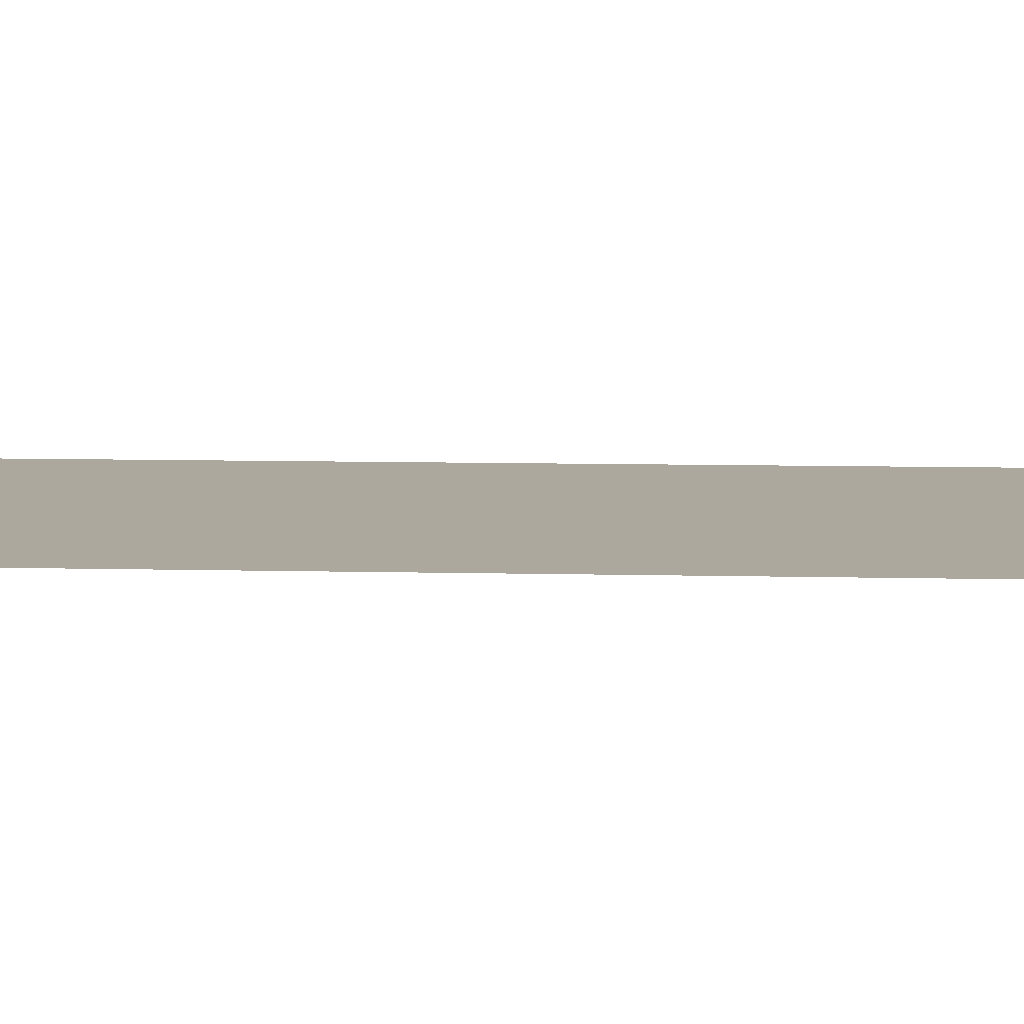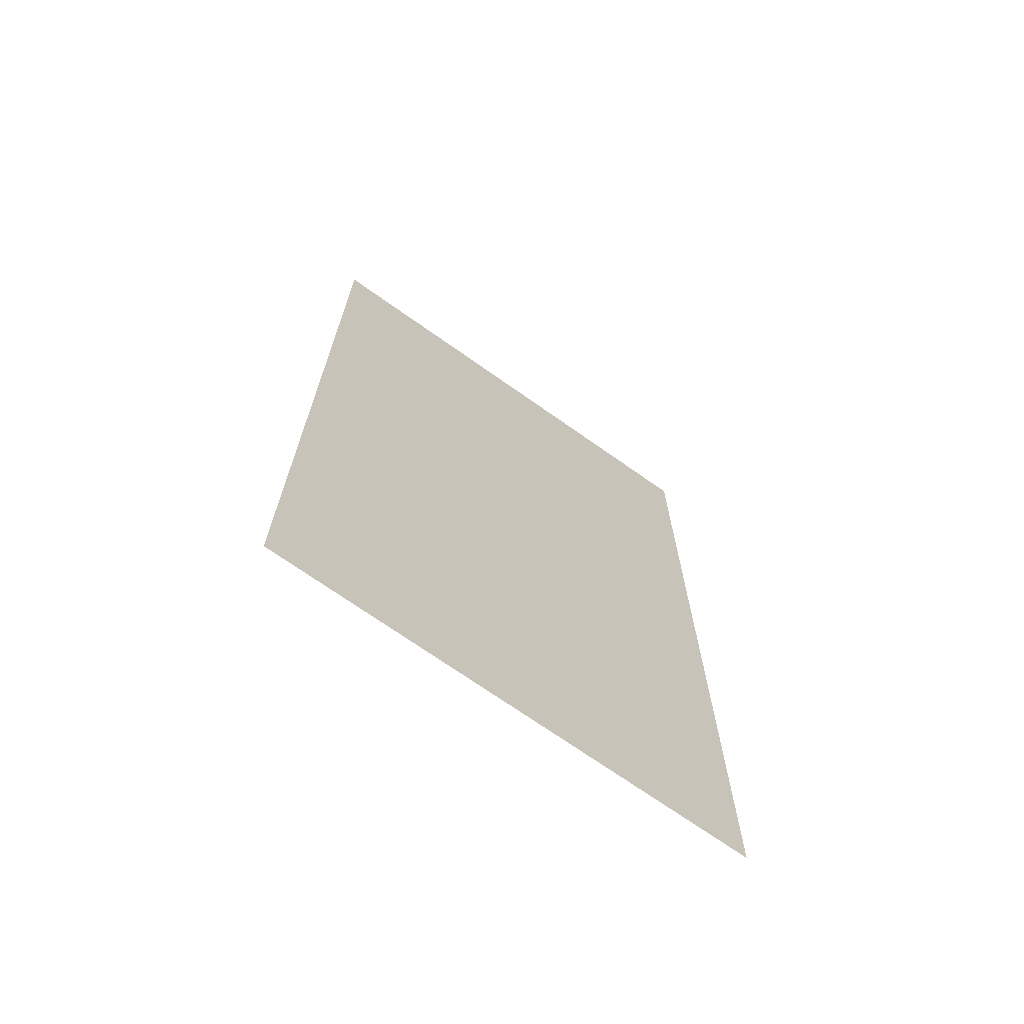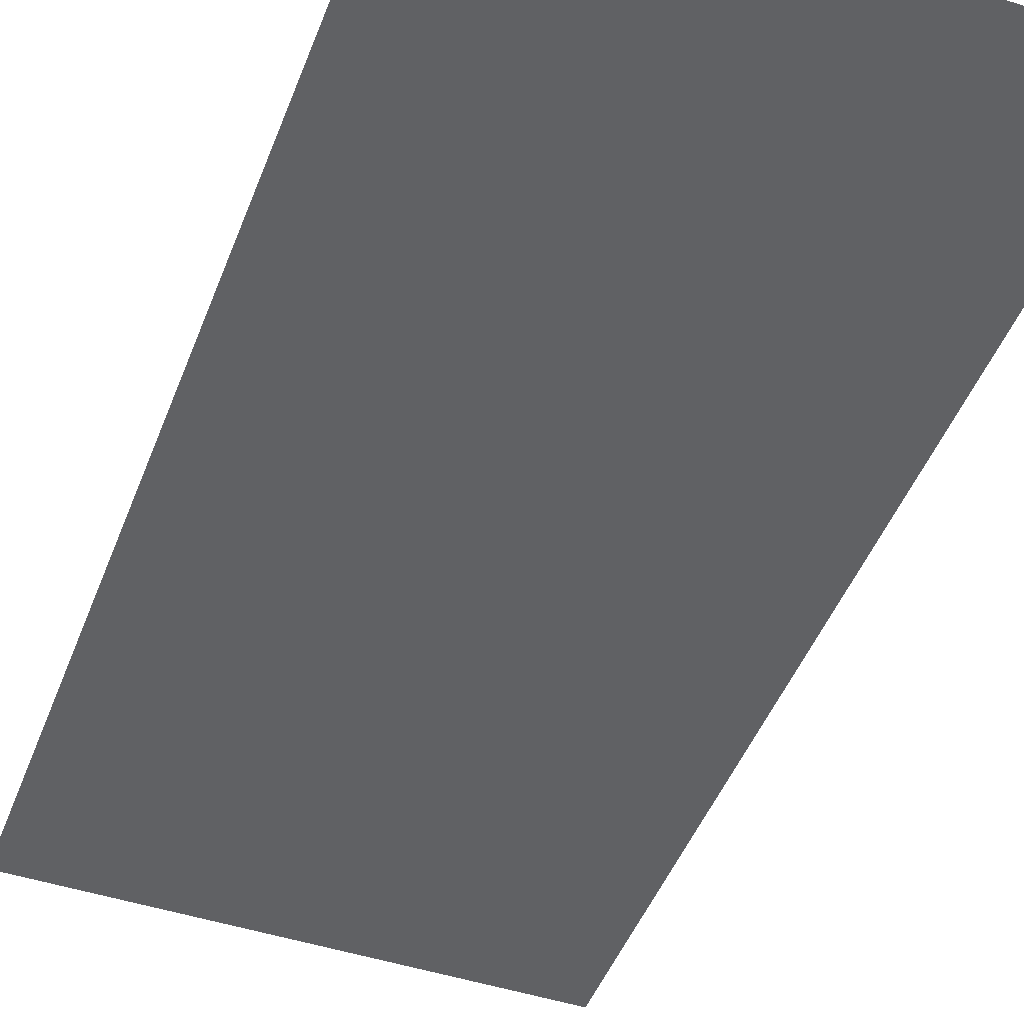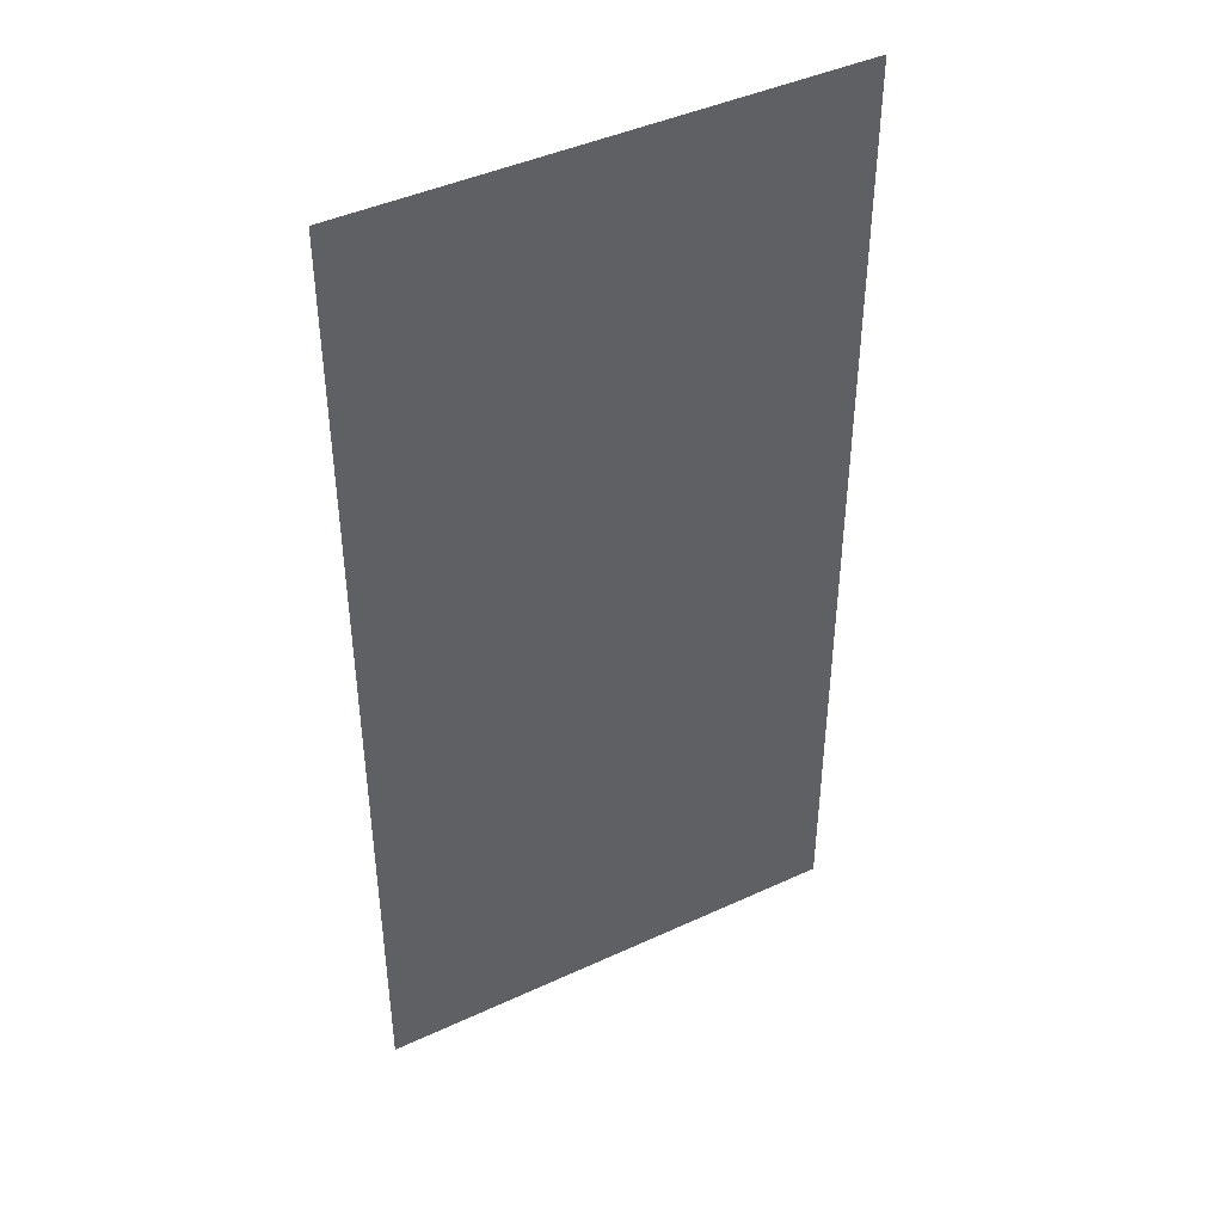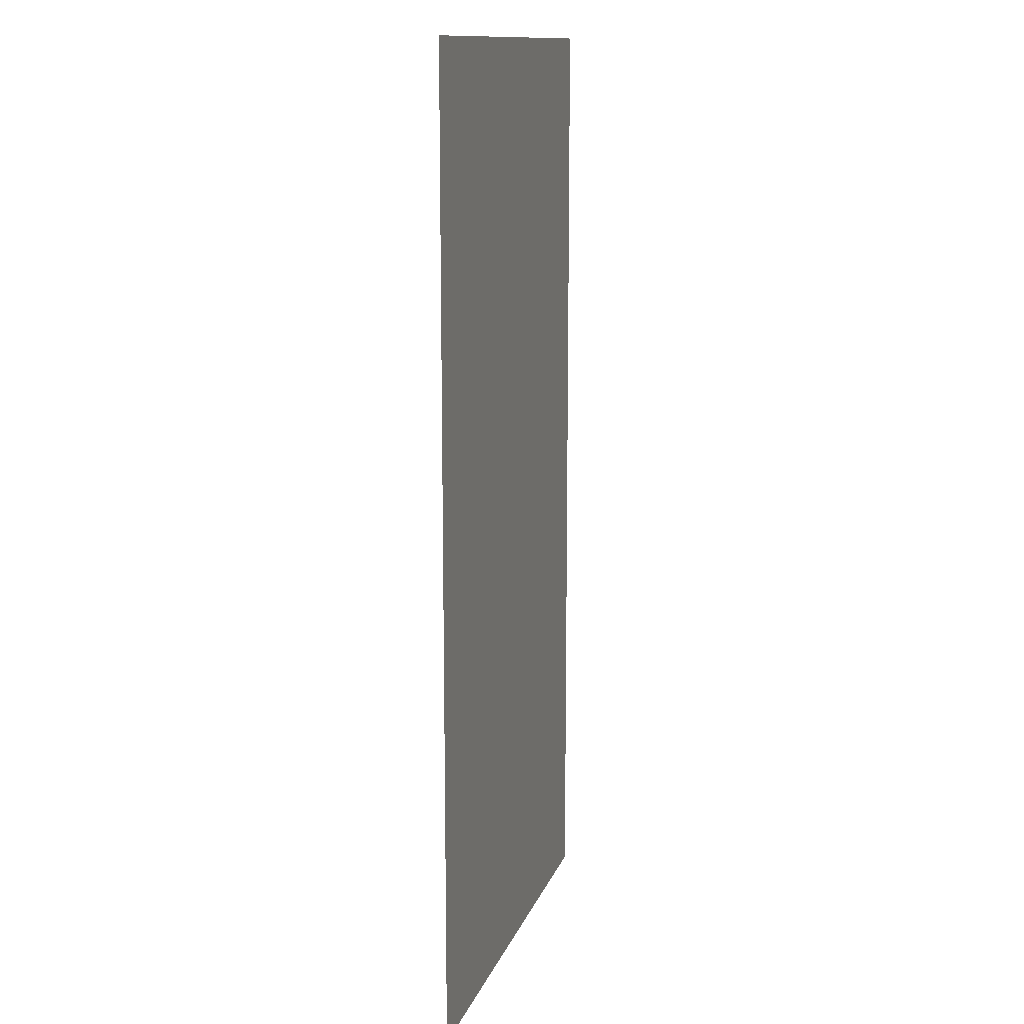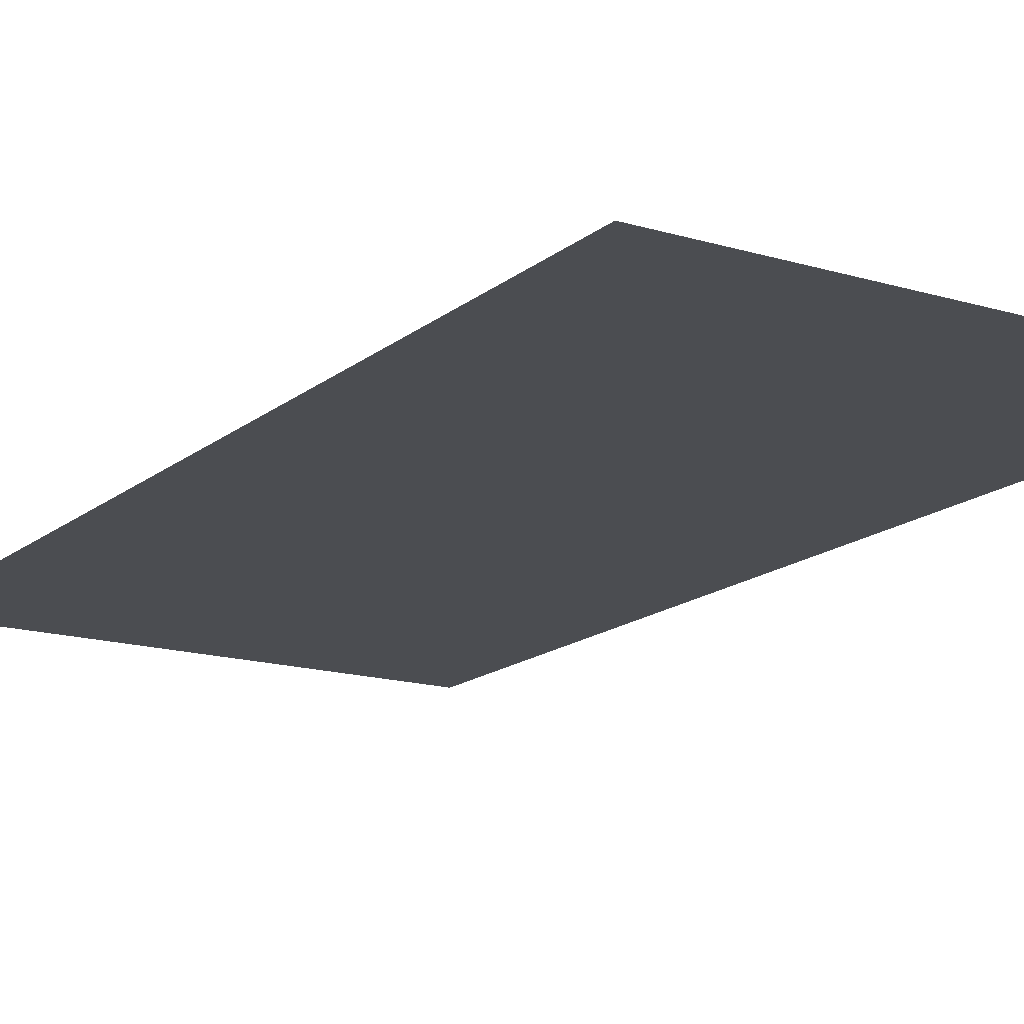
<metadata>
{"format":"obj","ext":"obj","renderer":"f3d","projection":"perspective","resolution":1024,"background":"white","views":[{"elev":8.7,"azim":93.8,"up":"+Y"},{"elev":-70.8,"azim":-35.3,"up":"+Z"},{"elev":-46.8,"azim":-20.4,"up":"+Y"},{"elev":43.6,"azim":151.4,"up":"+Z"},{"elev":13.0,"azim":-74.6,"up":"+Z"},{"elev":-15.9,"azim":147.9,"up":"+Y"}]}
</metadata>
<code>
g default
v 25 0 25
v 25 0 -25
v 50 0 25
v 50 0 -25
g environmentGeo_surface5 environmentGEO geo2
f 2 1 4
f 4 1 3

</code>
